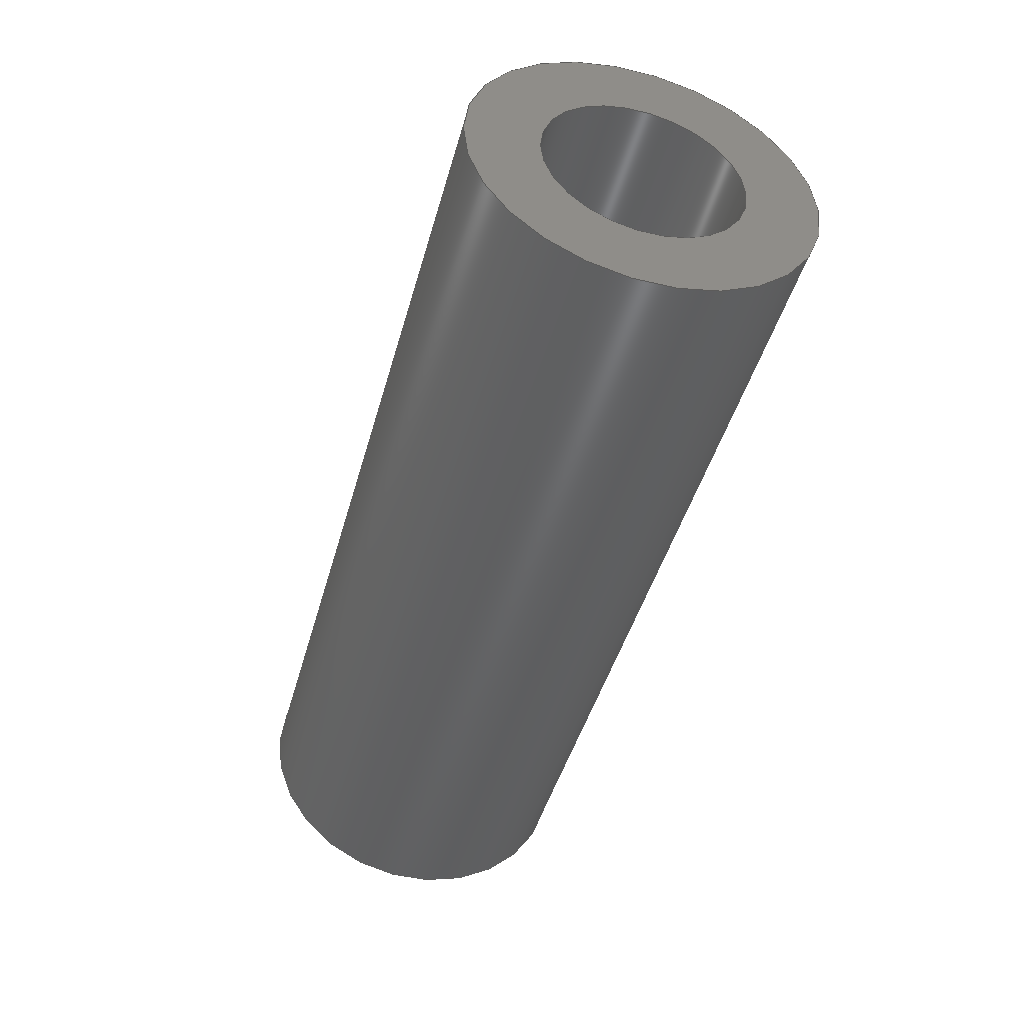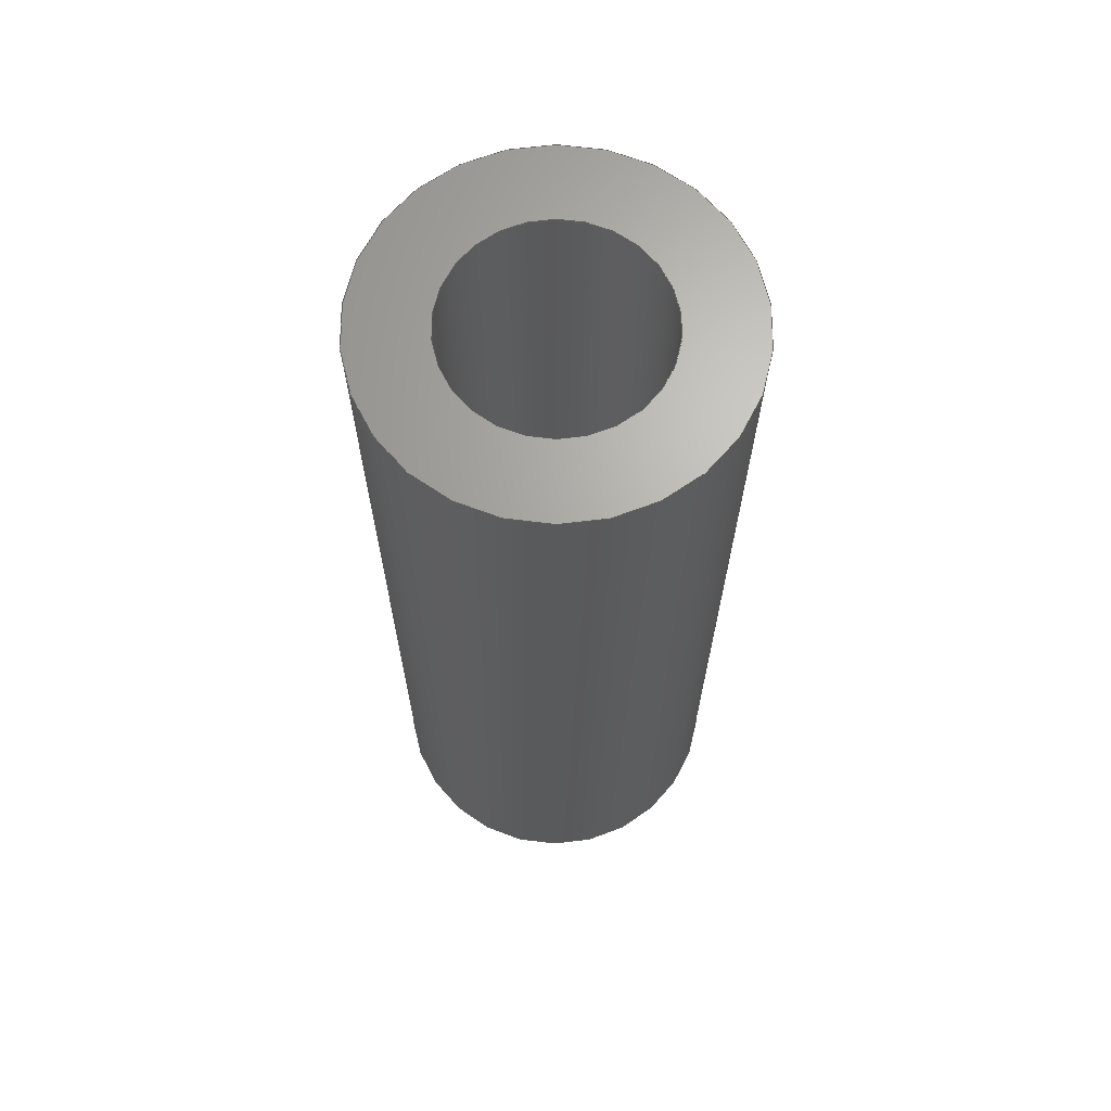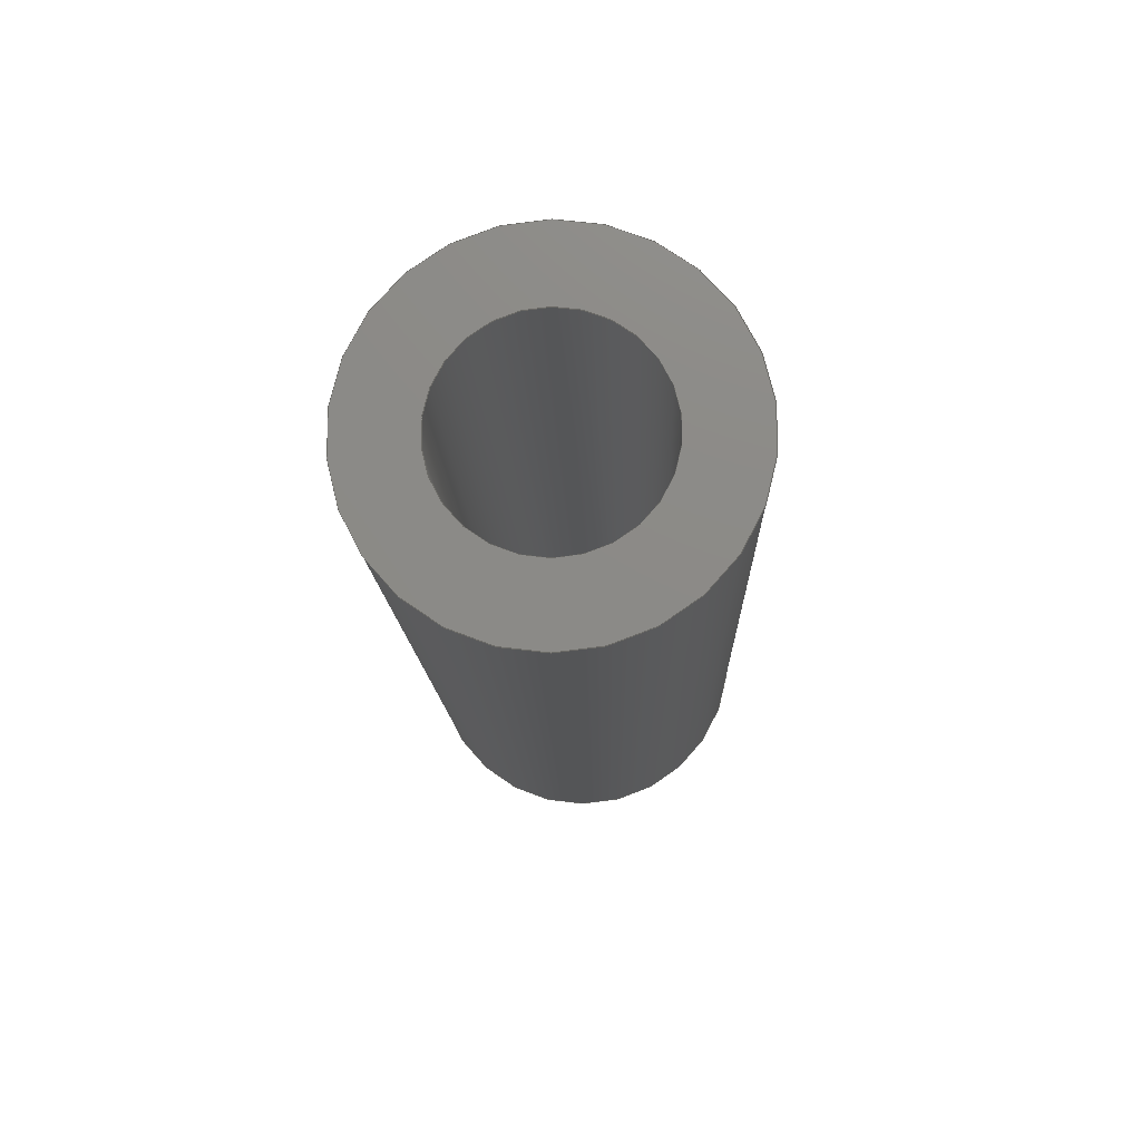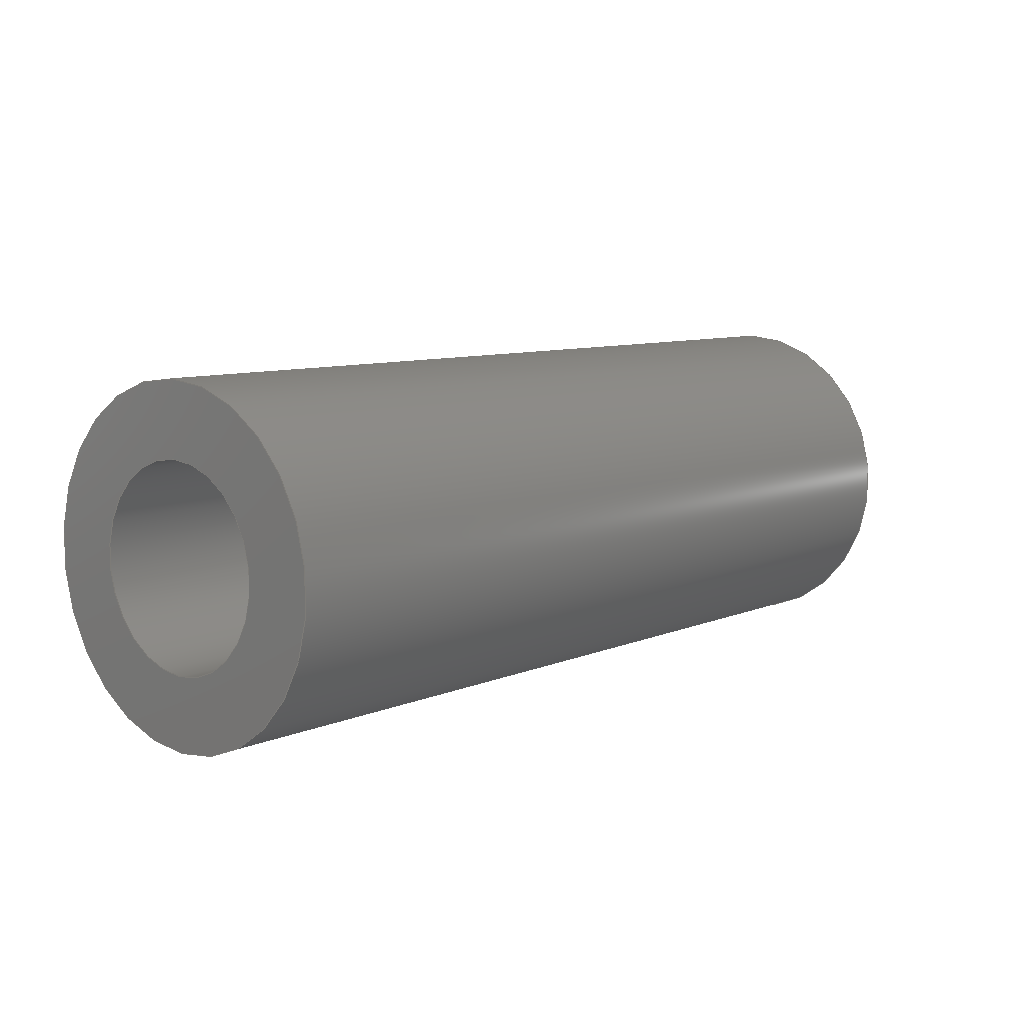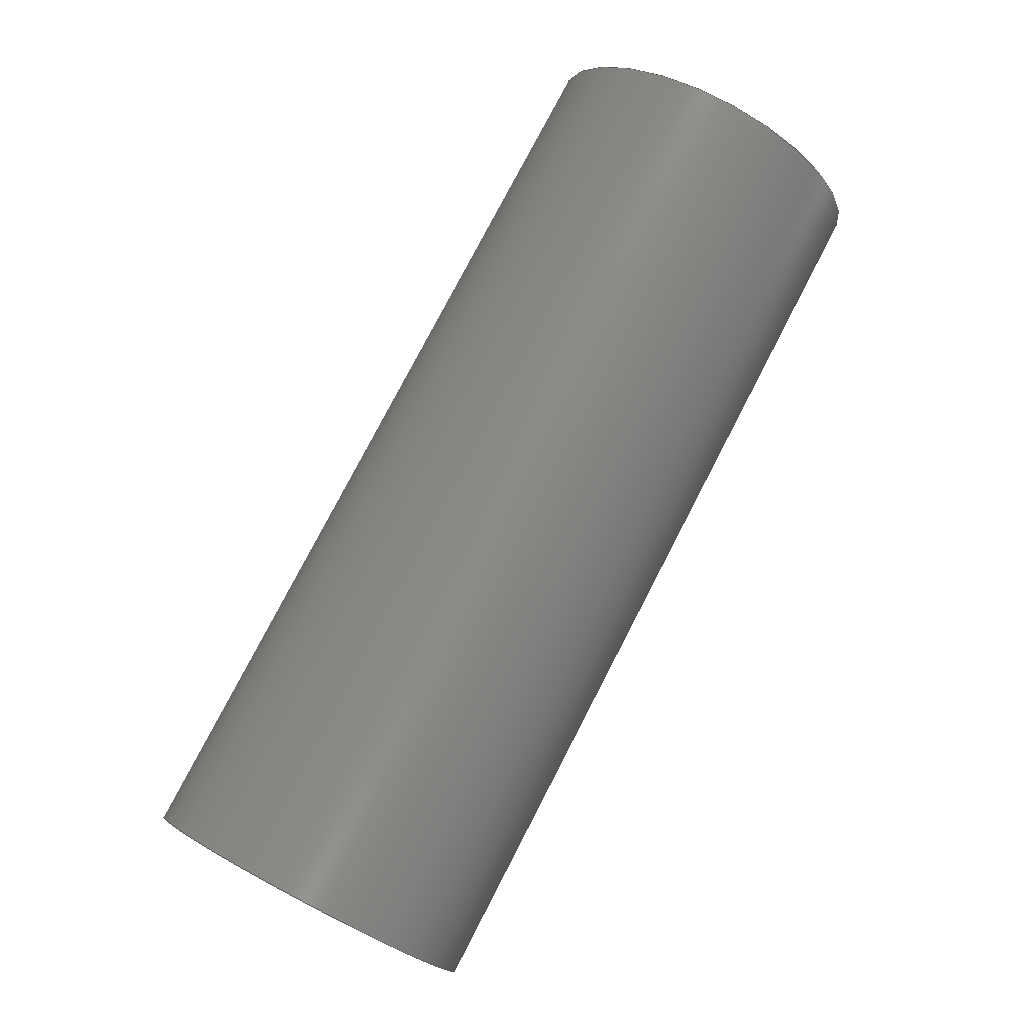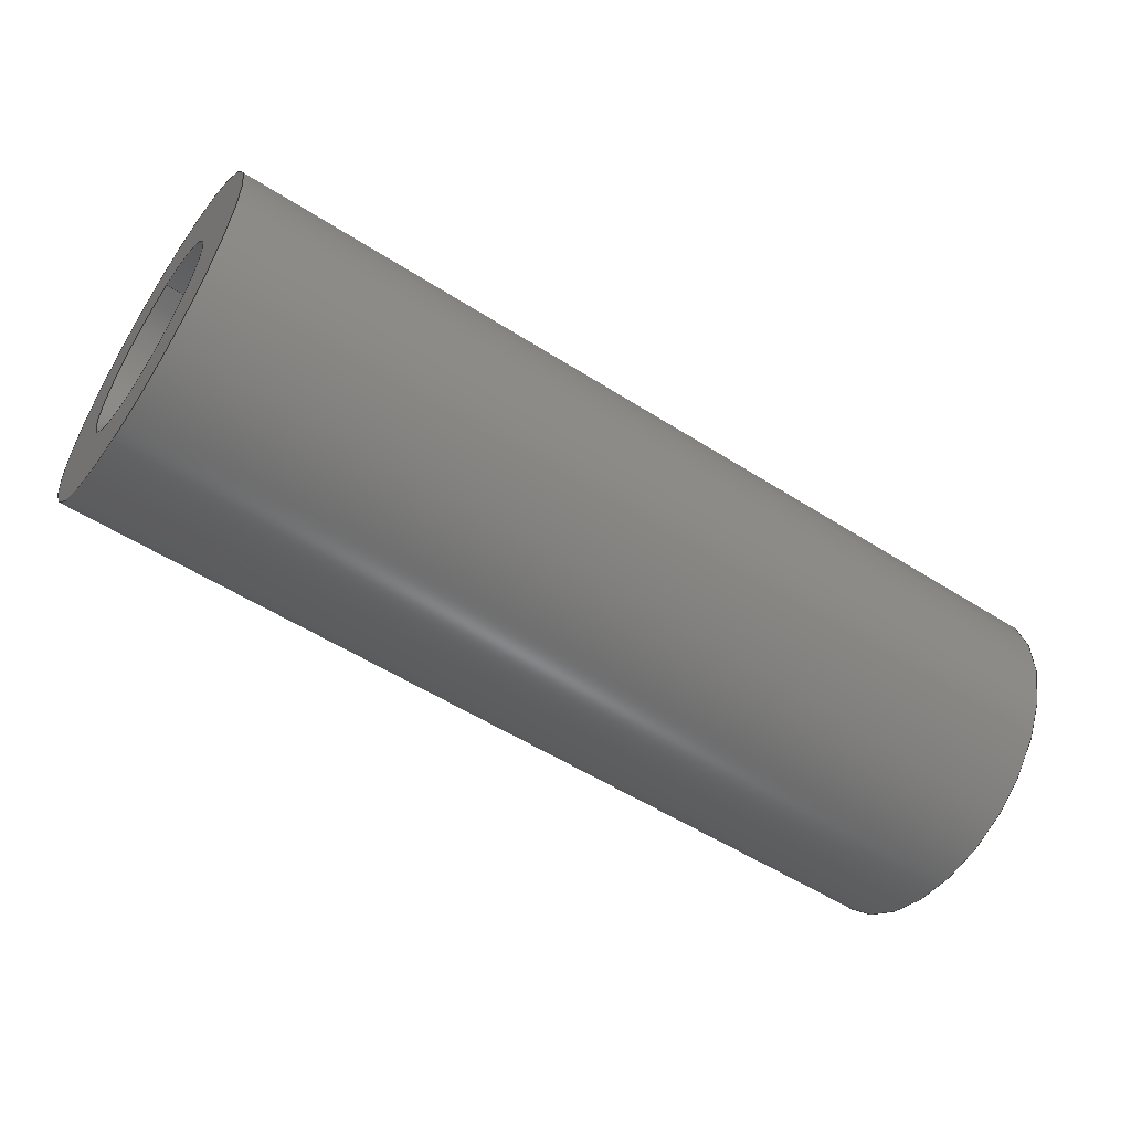
<metadata>
{"format":"step","ext":"step","renderer":"f3d","projection":"perspective","resolution":1024,"background":"white","views":[{"elev":-45.5,"azim":74.6,"up":"+Y"},{"elev":-23.3,"azim":89.9,"up":"+Z"},{"elev":-13.4,"azim":-88.2,"up":"+Z"},{"elev":8.6,"azim":131.3,"up":"+Z"},{"elev":78.9,"azim":117.5,"up":"+Y"},{"elev":-54.5,"azim":145.9,"up":"+Z"}]}
</metadata>
<code>
ISO-10303-21;
DATA;
#1=PROPERTY_DEFINITION_REPRESENTATION(#5,#3);
#2=PROPERTY_DEFINITION_REPRESENTATION(#6,#4);
#3=REPRESENTATION('',(#7),#108);
#4=REPRESENTATION('',(#8),#108);
#5=PROPERTY_DEFINITION('pmi validation property','',#113);
#6=PROPERTY_DEFINITION('pmi validation property','',#113);
#7=VALUE_REPRESENTATION_ITEM('number of annotations',COUNT_MEASURE(0));
#8=VALUE_REPRESENTATION_ITEM('number of views',COUNT_MEASURE(0));
#9=SHAPE_REPRESENTATION_RELATIONSHIP('','',#66,#10);
#10=ADVANCED_BREP_SHAPE_REPRESENTATION('',(#64),#108);
#11=CYLINDRICAL_SURFACE('',#74,0.001191);
#12=CYLINDRICAL_SURFACE('',#75,0.0006906);
#13=ORIENTED_EDGE('',*,*,#21,.F.);
#14=ORIENTED_EDGE('',*,*,#22,.T.);
#15=ORIENTED_EDGE('',*,*,#23,.F.);
#16=ORIENTED_EDGE('',*,*,#24,.F.);
#17=ORIENTED_EDGE('',*,*,#24,.T.);
#18=ORIENTED_EDGE('',*,*,#22,.F.);
#19=ORIENTED_EDGE('',*,*,#23,.T.);
#20=ORIENTED_EDGE('',*,*,#21,.T.);
#21=EDGE_CURVE('',#25,#25,#29,.T.);
#22=EDGE_CURVE('',#26,#26,#30,.T.);
#23=EDGE_CURVE('',#27,#27,#31,.F.);
#24=EDGE_CURVE('',#28,#28,#32,.T.);
#25=VERTEX_POINT('',#97);
#26=VERTEX_POINT('',#99);
#27=VERTEX_POINT('',#102);
#28=VERTEX_POINT('',#104);
#29=CIRCLE('',#69,0.0006906);
#30=CIRCLE('',#70,0.001191);
#31=CIRCLE('',#72,0.0006906);
#32=CIRCLE('',#73,0.001191);
#33=EDGE_LOOP('',(#13));
#34=EDGE_LOOP('',(#14));
#35=EDGE_LOOP('',(#15));
#36=EDGE_LOOP('',(#16));
#37=EDGE_LOOP('',(#17));
#38=EDGE_LOOP('',(#18));
#39=EDGE_LOOP('',(#19));
#40=EDGE_LOOP('',(#20));
#41=FACE_BOUND('',#33,.T.);
#42=FACE_BOUND('',#34,.T.);
#43=FACE_BOUND('',#35,.T.);
#44=FACE_BOUND('',#36,.T.);
#45=FACE_BOUND('',#37,.T.);
#46=FACE_BOUND('',#38,.T.);
#47=FACE_BOUND('',#39,.T.);
#48=FACE_BOUND('',#40,.T.);
#49=PLANE('',#68);
#50=PLANE('',#71);
#51=ADVANCED_FACE('',(#41,#42),#49,.T.);
#52=ADVANCED_FACE('',(#43,#44),#50,.F.);
#53=ADVANCED_FACE('',(#45,#46),#11,.T.);
#54=ADVANCED_FACE('',(#47,#48),#12,.F.);
#55=CLOSED_SHELL('',(#51,#52,#53,#54));
#56=STYLED_ITEM('',(#57),#64);
#57=PRESENTATION_STYLE_ASSIGNMENT((#58));
#58=SURFACE_STYLE_USAGE(.BOTH.,#59);
#59=SURFACE_SIDE_STYLE('',(#60));
#60=SURFACE_STYLE_FILL_AREA(#61);
#61=FILL_AREA_STYLE('',(#62));
#62=FILL_AREA_STYLE_COLOUR('',#63);
#63=COLOUR_RGB('',0.1961,0.1961,0.1961);
#64=MANIFOLD_SOLID_BREP('Spring Pin, 1/8-in OD, 1/4-in L',#55);
#65=SHAPE_DEFINITION_REPRESENTATION(#113,#66);
#66=SHAPE_REPRESENTATION('Spring Pin, 1/8-in OD, 1/4-in L',(#67),#108);
#67=AXIS2_PLACEMENT_3D('',#94,#76,#77);
#68=AXIS2_PLACEMENT_3D('',#95,#78,#79);
#69=AXIS2_PLACEMENT_3D('',#96,#80,#81);
#70=AXIS2_PLACEMENT_3D('',#98,#82,#83);
#71=AXIS2_PLACEMENT_3D('',#100,#84,#85);
#72=AXIS2_PLACEMENT_3D('',#101,#86,#87);
#73=AXIS2_PLACEMENT_3D('',#103,#88,#89);
#74=AXIS2_PLACEMENT_3D('',#105,#90,#91);
#75=AXIS2_PLACEMENT_3D('',#106,#92,#93);
#76=DIRECTION('',(0,0,1));
#77=DIRECTION('',(1,0,0));
#78=DIRECTION('',(1,6.123e-17,-1.225e-16));
#79=DIRECTION('',(-6.123e-17,1,1.225e-16));
#80=DIRECTION('',(1,6.123e-17,-1.225e-16));
#81=DIRECTION('',(1.225e-16,-1.225e-16,1));
#82=DIRECTION('',(1,6.123e-17,-1.225e-16));
#83=DIRECTION('',(1.225e-16,-1.225e-16,1));
#84=DIRECTION('',(1,6.123e-17,-1.225e-16));
#85=DIRECTION('',(-6.123e-17,1,1.225e-16));
#86=DIRECTION('',(1,6.123e-17,-1.225e-16));
#87=DIRECTION('',(1.225e-16,-1.225e-16,1));
#88=DIRECTION('',(1,6.123e-17,-1.225e-16));
#89=DIRECTION('',(1.225e-16,-1.225e-16,1));
#90=DIRECTION('',(1,6.123e-17,-1.225e-16));
#91=DIRECTION('',(1.225e-16,-1.225e-16,1));
#92=DIRECTION('',(1,6.123e-17,-1.225e-16));
#93=DIRECTION('',(1.225e-16,-1.225e-16,1));
#94=CARTESIAN_POINT('',(0,0,0));
#95=CARTESIAN_POINT('',(0.04084,-0.2374,-0.09515));
#96=CARTESIAN_POINT('',(0.04084,-0.2374,-0.08384));
#97=CARTESIAN_POINT('',(0.04084,-0.2374,-0.08315));
#98=CARTESIAN_POINT('',(0.04084,-0.2374,-0.08384));
#99=CARTESIAN_POINT('',(0.04084,-0.2374,-0.08265));
#100=CARTESIAN_POINT('',(0.03449,-0.2374,-0.09515));
#101=CARTESIAN_POINT('',(0.03449,-0.2374,-0.08384));
#102=CARTESIAN_POINT('',(0.03449,-0.2374,-0.08315));
#103=CARTESIAN_POINT('',(0.03449,-0.2374,-0.08384));
#104=CARTESIAN_POINT('',(0.03449,-0.2374,-0.08265));
#105=CARTESIAN_POINT('',(0.03449,-0.2374,-0.08384));
#106=CARTESIAN_POINT('',(0.03449,-0.2374,-0.08384));
#107=MECHANICAL_DESIGN_GEOMETRIC_PRESENTATION_REPRESENTATION('',(#56),#108);
#108=(
GEOMETRIC_REPRESENTATION_CONTEXT(3)
GLOBAL_UNCERTAINTY_ASSIGNED_CONTEXT((#109))
GLOBAL_UNIT_ASSIGNED_CONTEXT((#112,#111,#110))
REPRESENTATION_CONTEXT('Spring Pin, 1/8-in OD, 1/4-in L',
'TOP_LEVEL_ASSEMBLY_PART')
);
#109=UNCERTAINTY_MEASURE_WITH_UNIT(LENGTH_MEASURE(5e-06),#112,
'DISTANCE_ACCURACY_VALUE','Maximum Tolerance applied to model');
#110=(
NAMED_UNIT(*)
SI_UNIT($,.STERADIAN.)
SOLID_ANGLE_UNIT()
);
#111=(
NAMED_UNIT(*)
PLANE_ANGLE_UNIT()
SI_UNIT($,.RADIAN.)
);
#112=(
LENGTH_UNIT()
NAMED_UNIT(*)
SI_UNIT($,.METRE.)
);
#113=PRODUCT_DEFINITION_SHAPE('','',#114);
#114=PRODUCT_DEFINITION('','',#116,#115);
#115=PRODUCT_DEFINITION_CONTEXT('',#122,'design');
#116=PRODUCT_DEFINITION_FORMATION_WITH_SPECIFIED_SOURCE('','',#118,
 .NOT_KNOWN.);
#117=PRODUCT_RELATED_PRODUCT_CATEGORY('','',(#118));
#118=PRODUCT('Spring Pin, 1/8-in OD, 1/4-in L',
'Spring Pin, 1/8-in OD, 1/4-in L','Spring Pin, 1/8-in OD, 1/4-in L',(#120));
#119=PRODUCT_CATEGORY('','');
#120=PRODUCT_CONTEXT('',#122,'mechanical');
#121=APPLICATION_PROTOCOL_DEFINITION('international standard',
'automotive_design',2010,#122);
#122=APPLICATION_CONTEXT(
'core data for automotive mechanical design processes');
ENDSEC;
END-ISO-10303-21;

</code>
